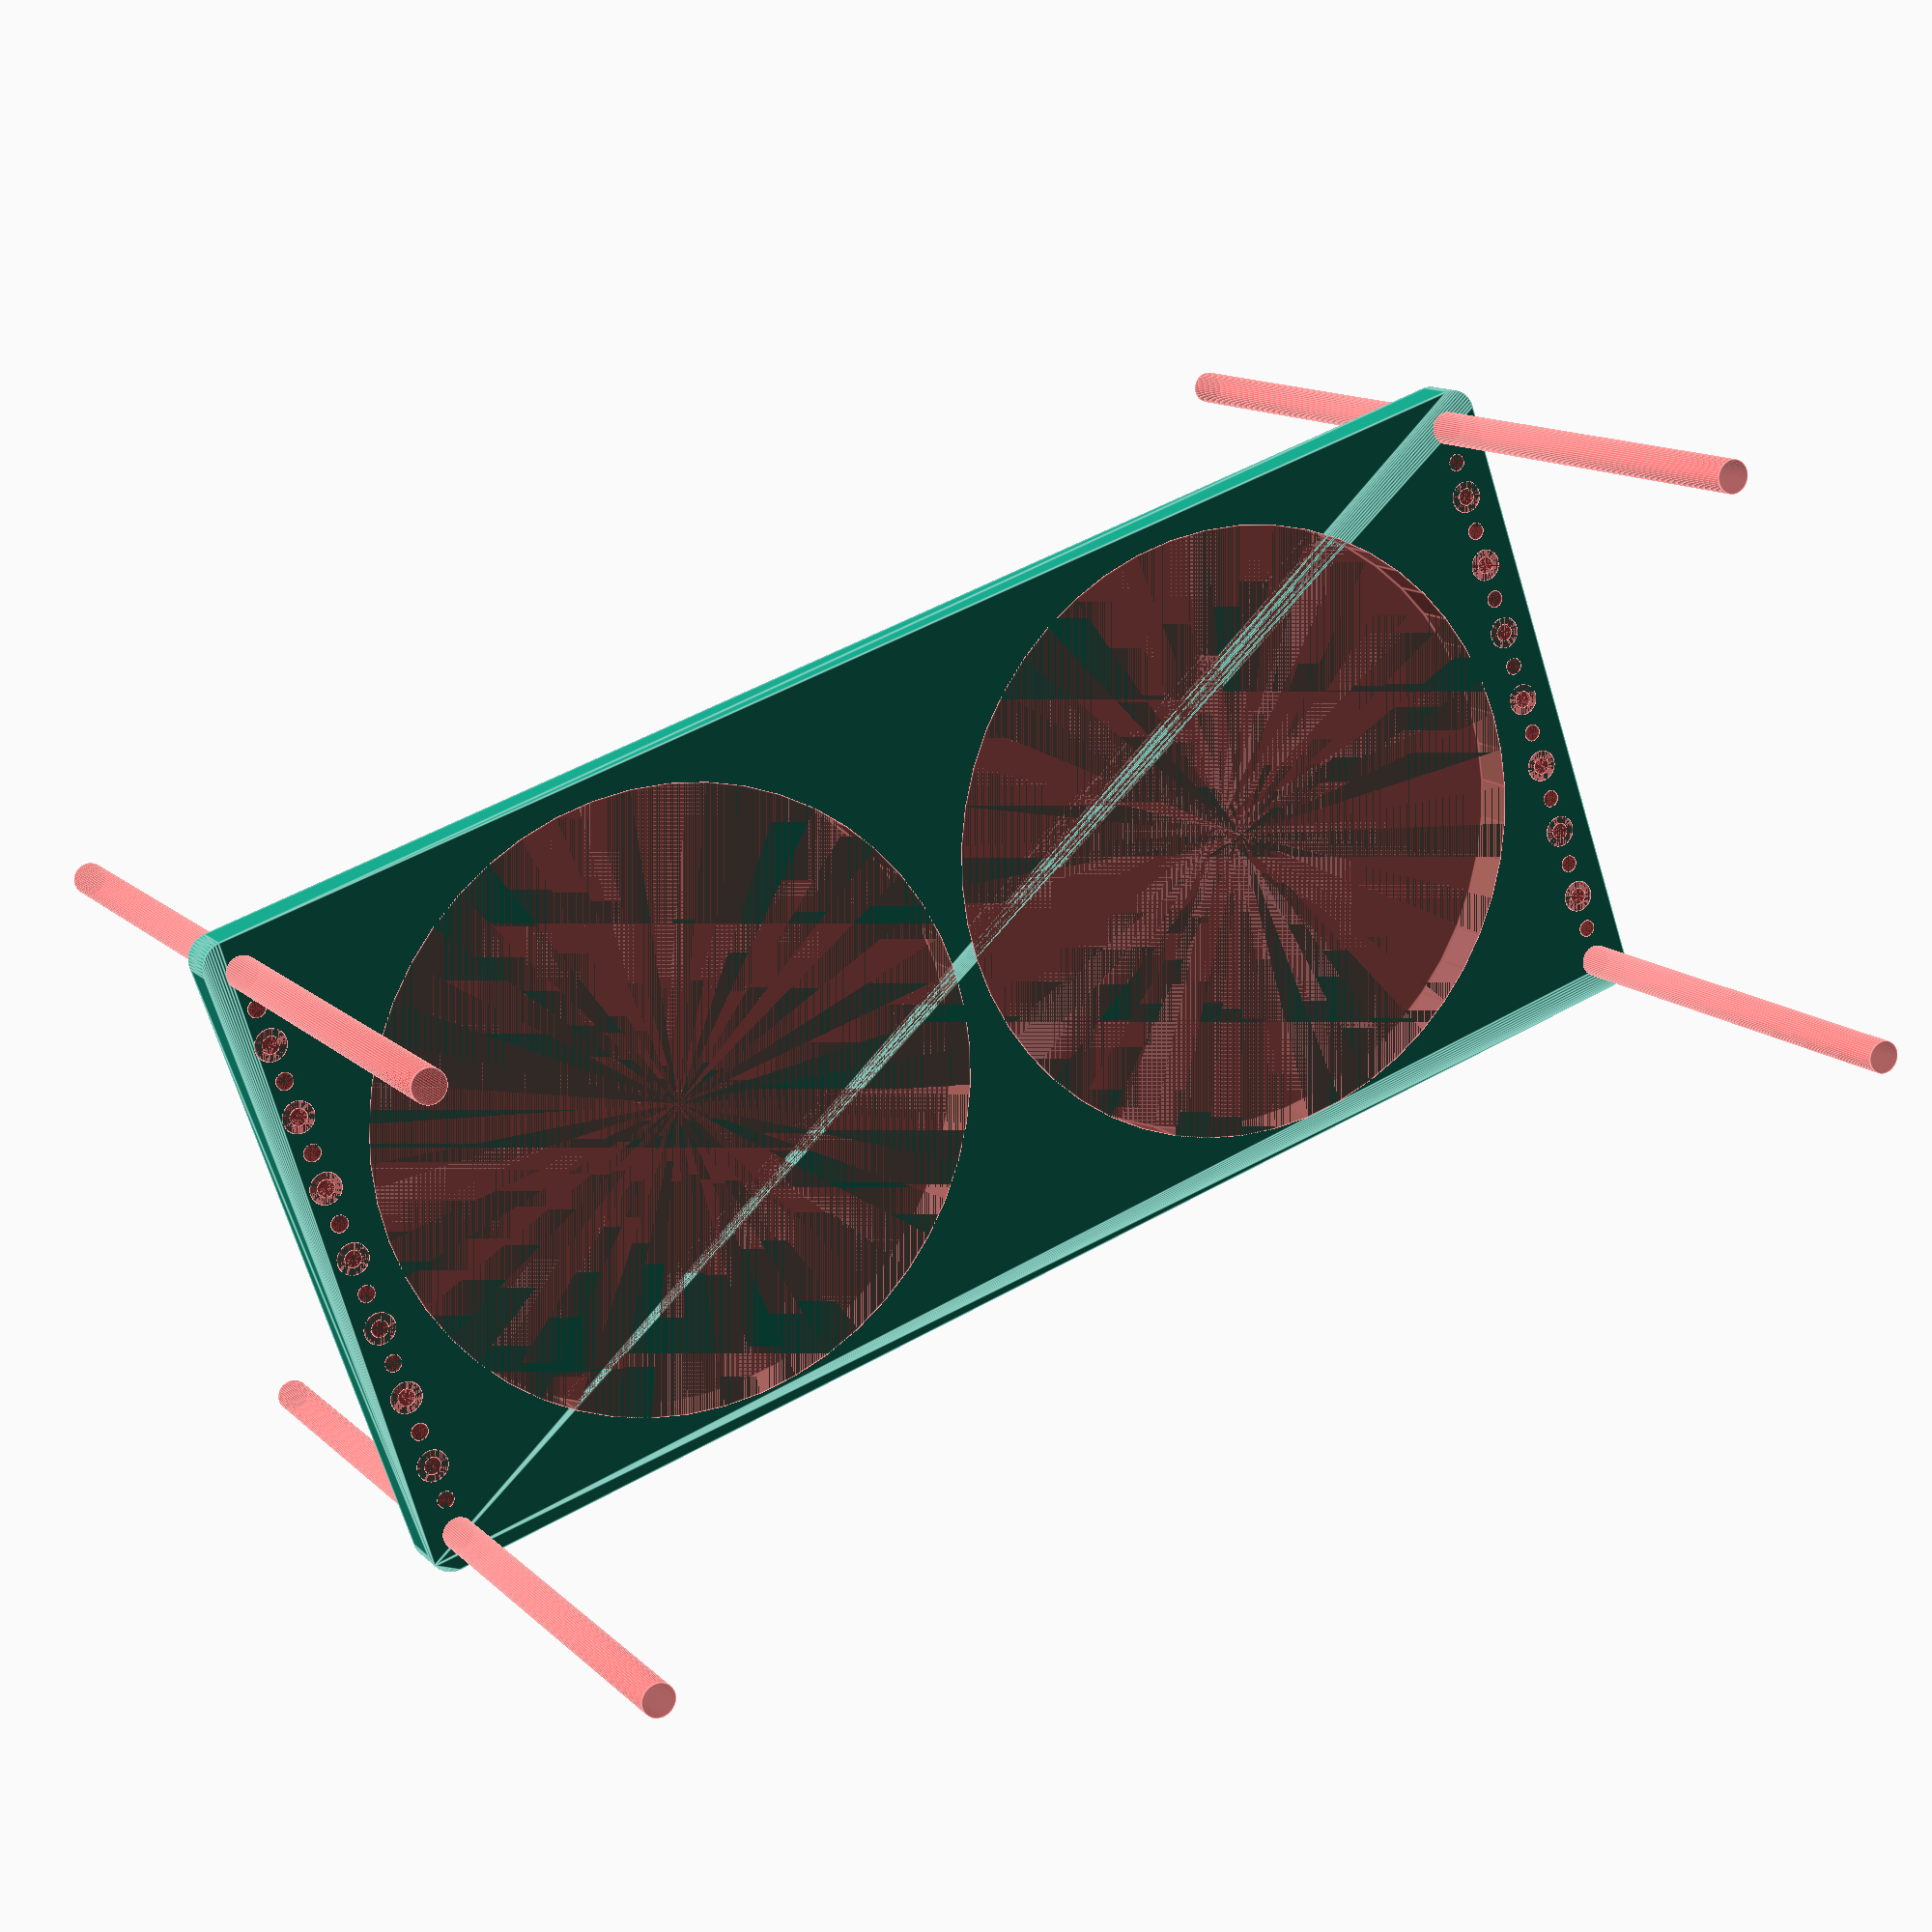
<openscad>
$fn = 50;


difference() {
	union() {
		hull() {
			translate(v = [-137.0000000000, 62.0000000000, 0]) {
				cylinder(h = 9, r = 5);
			}
			translate(v = [137.0000000000, 62.0000000000, 0]) {
				cylinder(h = 9, r = 5);
			}
			translate(v = [-137.0000000000, -62.0000000000, 0]) {
				cylinder(h = 9, r = 5);
			}
			translate(v = [137.0000000000, -62.0000000000, 0]) {
				cylinder(h = 9, r = 5);
			}
		}
	}
	union() {
		#translate(v = [-135.0000000000, -60.0000000000, 0]) {
			cylinder(h = 9, r = 3.2500000000);
		}
		#translate(v = [-135.0000000000, -45.0000000000, 0]) {
			cylinder(h = 9, r = 3.2500000000);
		}
		#translate(v = [-135.0000000000, -30.0000000000, 0]) {
			cylinder(h = 9, r = 3.2500000000);
		}
		#translate(v = [-135.0000000000, -15.0000000000, 0]) {
			cylinder(h = 9, r = 3.2500000000);
		}
		#translate(v = [-135.0000000000, 0.0000000000, 0]) {
			cylinder(h = 9, r = 3.2500000000);
		}
		#translate(v = [-135.0000000000, 15.0000000000, 0]) {
			cylinder(h = 9, r = 3.2500000000);
		}
		#translate(v = [-135.0000000000, 30.0000000000, 0]) {
			cylinder(h = 9, r = 3.2500000000);
		}
		#translate(v = [-135.0000000000, 45.0000000000, 0]) {
			cylinder(h = 9, r = 3.2500000000);
		}
		#translate(v = [-135.0000000000, 60.0000000000, 0]) {
			cylinder(h = 9, r = 3.2500000000);
		}
		#translate(v = [135.0000000000, -60.0000000000, 0]) {
			cylinder(h = 9, r = 3.2500000000);
		}
		#translate(v = [135.0000000000, -45.0000000000, 0]) {
			cylinder(h = 9, r = 3.2500000000);
		}
		#translate(v = [135.0000000000, -30.0000000000, 0]) {
			cylinder(h = 9, r = 3.2500000000);
		}
		#translate(v = [135.0000000000, -15.0000000000, 0]) {
			cylinder(h = 9, r = 3.2500000000);
		}
		#translate(v = [135.0000000000, 0.0000000000, 0]) {
			cylinder(h = 9, r = 3.2500000000);
		}
		#translate(v = [135.0000000000, 15.0000000000, 0]) {
			cylinder(h = 9, r = 3.2500000000);
		}
		#translate(v = [135.0000000000, 30.0000000000, 0]) {
			cylinder(h = 9, r = 3.2500000000);
		}
		#translate(v = [135.0000000000, 45.0000000000, 0]) {
			cylinder(h = 9, r = 3.2500000000);
		}
		#translate(v = [135.0000000000, 60.0000000000, 0]) {
			cylinder(h = 9, r = 3.2500000000);
		}
		#translate(v = [-135.0000000000, -60.0000000000, -100.0000000000]) {
			cylinder(h = 200, r = 3.2500000000);
		}
		#translate(v = [-135.0000000000, 60.0000000000, -100.0000000000]) {
			cylinder(h = 200, r = 3.2500000000);
		}
		#translate(v = [135.0000000000, -60.0000000000, -100.0000000000]) {
			cylinder(h = 200, r = 3.2500000000);
		}
		#translate(v = [135.0000000000, 60.0000000000, -100.0000000000]) {
			cylinder(h = 200, r = 3.2500000000);
		}
		#translate(v = [-135.0000000000, -60.0000000000, 0]) {
			cylinder(h = 9, r = 1.8000000000);
		}
		#translate(v = [-135.0000000000, -52.5000000000, 0]) {
			cylinder(h = 9, r = 1.8000000000);
		}
		#translate(v = [-135.0000000000, -45.0000000000, 0]) {
			cylinder(h = 9, r = 1.8000000000);
		}
		#translate(v = [-135.0000000000, -37.5000000000, 0]) {
			cylinder(h = 9, r = 1.8000000000);
		}
		#translate(v = [-135.0000000000, -30.0000000000, 0]) {
			cylinder(h = 9, r = 1.8000000000);
		}
		#translate(v = [-135.0000000000, -22.5000000000, 0]) {
			cylinder(h = 9, r = 1.8000000000);
		}
		#translate(v = [-135.0000000000, -15.0000000000, 0]) {
			cylinder(h = 9, r = 1.8000000000);
		}
		#translate(v = [-135.0000000000, -7.5000000000, 0]) {
			cylinder(h = 9, r = 1.8000000000);
		}
		#translate(v = [-135.0000000000, 0.0000000000, 0]) {
			cylinder(h = 9, r = 1.8000000000);
		}
		#translate(v = [-135.0000000000, 7.5000000000, 0]) {
			cylinder(h = 9, r = 1.8000000000);
		}
		#translate(v = [-135.0000000000, 15.0000000000, 0]) {
			cylinder(h = 9, r = 1.8000000000);
		}
		#translate(v = [-135.0000000000, 22.5000000000, 0]) {
			cylinder(h = 9, r = 1.8000000000);
		}
		#translate(v = [-135.0000000000, 30.0000000000, 0]) {
			cylinder(h = 9, r = 1.8000000000);
		}
		#translate(v = [-135.0000000000, 37.5000000000, 0]) {
			cylinder(h = 9, r = 1.8000000000);
		}
		#translate(v = [-135.0000000000, 45.0000000000, 0]) {
			cylinder(h = 9, r = 1.8000000000);
		}
		#translate(v = [-135.0000000000, 52.5000000000, 0]) {
			cylinder(h = 9, r = 1.8000000000);
		}
		#translate(v = [-135.0000000000, 60.0000000000, 0]) {
			cylinder(h = 9, r = 1.8000000000);
		}
		#translate(v = [135.0000000000, -60.0000000000, 0]) {
			cylinder(h = 9, r = 1.8000000000);
		}
		#translate(v = [135.0000000000, -52.5000000000, 0]) {
			cylinder(h = 9, r = 1.8000000000);
		}
		#translate(v = [135.0000000000, -45.0000000000, 0]) {
			cylinder(h = 9, r = 1.8000000000);
		}
		#translate(v = [135.0000000000, -37.5000000000, 0]) {
			cylinder(h = 9, r = 1.8000000000);
		}
		#translate(v = [135.0000000000, -30.0000000000, 0]) {
			cylinder(h = 9, r = 1.8000000000);
		}
		#translate(v = [135.0000000000, -22.5000000000, 0]) {
			cylinder(h = 9, r = 1.8000000000);
		}
		#translate(v = [135.0000000000, -15.0000000000, 0]) {
			cylinder(h = 9, r = 1.8000000000);
		}
		#translate(v = [135.0000000000, -7.5000000000, 0]) {
			cylinder(h = 9, r = 1.8000000000);
		}
		#translate(v = [135.0000000000, 0.0000000000, 0]) {
			cylinder(h = 9, r = 1.8000000000);
		}
		#translate(v = [135.0000000000, 7.5000000000, 0]) {
			cylinder(h = 9, r = 1.8000000000);
		}
		#translate(v = [135.0000000000, 15.0000000000, 0]) {
			cylinder(h = 9, r = 1.8000000000);
		}
		#translate(v = [135.0000000000, 22.5000000000, 0]) {
			cylinder(h = 9, r = 1.8000000000);
		}
		#translate(v = [135.0000000000, 30.0000000000, 0]) {
			cylinder(h = 9, r = 1.8000000000);
		}
		#translate(v = [135.0000000000, 37.5000000000, 0]) {
			cylinder(h = 9, r = 1.8000000000);
		}
		#translate(v = [135.0000000000, 45.0000000000, 0]) {
			cylinder(h = 9, r = 1.8000000000);
		}
		#translate(v = [135.0000000000, 52.5000000000, 0]) {
			cylinder(h = 9, r = 1.8000000000);
		}
		#translate(v = [135.0000000000, 60.0000000000, 0]) {
			cylinder(h = 9, r = 1.8000000000);
		}
		#translate(v = [-135.0000000000, -60.0000000000, 0]) {
			cylinder(h = 9, r = 1.8000000000);
		}
		#translate(v = [-135.0000000000, -52.5000000000, 0]) {
			cylinder(h = 9, r = 1.8000000000);
		}
		#translate(v = [-135.0000000000, -45.0000000000, 0]) {
			cylinder(h = 9, r = 1.8000000000);
		}
		#translate(v = [-135.0000000000, -37.5000000000, 0]) {
			cylinder(h = 9, r = 1.8000000000);
		}
		#translate(v = [-135.0000000000, -30.0000000000, 0]) {
			cylinder(h = 9, r = 1.8000000000);
		}
		#translate(v = [-135.0000000000, -22.5000000000, 0]) {
			cylinder(h = 9, r = 1.8000000000);
		}
		#translate(v = [-135.0000000000, -15.0000000000, 0]) {
			cylinder(h = 9, r = 1.8000000000);
		}
		#translate(v = [-135.0000000000, -7.5000000000, 0]) {
			cylinder(h = 9, r = 1.8000000000);
		}
		#translate(v = [-135.0000000000, 0.0000000000, 0]) {
			cylinder(h = 9, r = 1.8000000000);
		}
		#translate(v = [-135.0000000000, 7.5000000000, 0]) {
			cylinder(h = 9, r = 1.8000000000);
		}
		#translate(v = [-135.0000000000, 15.0000000000, 0]) {
			cylinder(h = 9, r = 1.8000000000);
		}
		#translate(v = [-135.0000000000, 22.5000000000, 0]) {
			cylinder(h = 9, r = 1.8000000000);
		}
		#translate(v = [-135.0000000000, 30.0000000000, 0]) {
			cylinder(h = 9, r = 1.8000000000);
		}
		#translate(v = [-135.0000000000, 37.5000000000, 0]) {
			cylinder(h = 9, r = 1.8000000000);
		}
		#translate(v = [-135.0000000000, 45.0000000000, 0]) {
			cylinder(h = 9, r = 1.8000000000);
		}
		#translate(v = [-135.0000000000, 52.5000000000, 0]) {
			cylinder(h = 9, r = 1.8000000000);
		}
		#translate(v = [-135.0000000000, 60.0000000000, 0]) {
			cylinder(h = 9, r = 1.8000000000);
		}
		#translate(v = [135.0000000000, -60.0000000000, 0]) {
			cylinder(h = 9, r = 1.8000000000);
		}
		#translate(v = [135.0000000000, -52.5000000000, 0]) {
			cylinder(h = 9, r = 1.8000000000);
		}
		#translate(v = [135.0000000000, -45.0000000000, 0]) {
			cylinder(h = 9, r = 1.8000000000);
		}
		#translate(v = [135.0000000000, -37.5000000000, 0]) {
			cylinder(h = 9, r = 1.8000000000);
		}
		#translate(v = [135.0000000000, -30.0000000000, 0]) {
			cylinder(h = 9, r = 1.8000000000);
		}
		#translate(v = [135.0000000000, -22.5000000000, 0]) {
			cylinder(h = 9, r = 1.8000000000);
		}
		#translate(v = [135.0000000000, -15.0000000000, 0]) {
			cylinder(h = 9, r = 1.8000000000);
		}
		#translate(v = [135.0000000000, -7.5000000000, 0]) {
			cylinder(h = 9, r = 1.8000000000);
		}
		#translate(v = [135.0000000000, 0.0000000000, 0]) {
			cylinder(h = 9, r = 1.8000000000);
		}
		#translate(v = [135.0000000000, 7.5000000000, 0]) {
			cylinder(h = 9, r = 1.8000000000);
		}
		#translate(v = [135.0000000000, 15.0000000000, 0]) {
			cylinder(h = 9, r = 1.8000000000);
		}
		#translate(v = [135.0000000000, 22.5000000000, 0]) {
			cylinder(h = 9, r = 1.8000000000);
		}
		#translate(v = [135.0000000000, 30.0000000000, 0]) {
			cylinder(h = 9, r = 1.8000000000);
		}
		#translate(v = [135.0000000000, 37.5000000000, 0]) {
			cylinder(h = 9, r = 1.8000000000);
		}
		#translate(v = [135.0000000000, 45.0000000000, 0]) {
			cylinder(h = 9, r = 1.8000000000);
		}
		#translate(v = [135.0000000000, 52.5000000000, 0]) {
			cylinder(h = 9, r = 1.8000000000);
		}
		#translate(v = [135.0000000000, 60.0000000000, 0]) {
			cylinder(h = 9, r = 1.8000000000);
		}
		#translate(v = [-135.0000000000, -60.0000000000, 0]) {
			cylinder(h = 9, r = 1.8000000000);
		}
		#translate(v = [-135.0000000000, -52.5000000000, 0]) {
			cylinder(h = 9, r = 1.8000000000);
		}
		#translate(v = [-135.0000000000, -45.0000000000, 0]) {
			cylinder(h = 9, r = 1.8000000000);
		}
		#translate(v = [-135.0000000000, -37.5000000000, 0]) {
			cylinder(h = 9, r = 1.8000000000);
		}
		#translate(v = [-135.0000000000, -30.0000000000, 0]) {
			cylinder(h = 9, r = 1.8000000000);
		}
		#translate(v = [-135.0000000000, -22.5000000000, 0]) {
			cylinder(h = 9, r = 1.8000000000);
		}
		#translate(v = [-135.0000000000, -15.0000000000, 0]) {
			cylinder(h = 9, r = 1.8000000000);
		}
		#translate(v = [-135.0000000000, -7.5000000000, 0]) {
			cylinder(h = 9, r = 1.8000000000);
		}
		#translate(v = [-135.0000000000, 0.0000000000, 0]) {
			cylinder(h = 9, r = 1.8000000000);
		}
		#translate(v = [-135.0000000000, 7.5000000000, 0]) {
			cylinder(h = 9, r = 1.8000000000);
		}
		#translate(v = [-135.0000000000, 15.0000000000, 0]) {
			cylinder(h = 9, r = 1.8000000000);
		}
		#translate(v = [-135.0000000000, 22.5000000000, 0]) {
			cylinder(h = 9, r = 1.8000000000);
		}
		#translate(v = [-135.0000000000, 30.0000000000, 0]) {
			cylinder(h = 9, r = 1.8000000000);
		}
		#translate(v = [-135.0000000000, 37.5000000000, 0]) {
			cylinder(h = 9, r = 1.8000000000);
		}
		#translate(v = [-135.0000000000, 45.0000000000, 0]) {
			cylinder(h = 9, r = 1.8000000000);
		}
		#translate(v = [-135.0000000000, 52.5000000000, 0]) {
			cylinder(h = 9, r = 1.8000000000);
		}
		#translate(v = [-135.0000000000, 60.0000000000, 0]) {
			cylinder(h = 9, r = 1.8000000000);
		}
		#translate(v = [135.0000000000, -60.0000000000, 0]) {
			cylinder(h = 9, r = 1.8000000000);
		}
		#translate(v = [135.0000000000, -52.5000000000, 0]) {
			cylinder(h = 9, r = 1.8000000000);
		}
		#translate(v = [135.0000000000, -45.0000000000, 0]) {
			cylinder(h = 9, r = 1.8000000000);
		}
		#translate(v = [135.0000000000, -37.5000000000, 0]) {
			cylinder(h = 9, r = 1.8000000000);
		}
		#translate(v = [135.0000000000, -30.0000000000, 0]) {
			cylinder(h = 9, r = 1.8000000000);
		}
		#translate(v = [135.0000000000, -22.5000000000, 0]) {
			cylinder(h = 9, r = 1.8000000000);
		}
		#translate(v = [135.0000000000, -15.0000000000, 0]) {
			cylinder(h = 9, r = 1.8000000000);
		}
		#translate(v = [135.0000000000, -7.5000000000, 0]) {
			cylinder(h = 9, r = 1.8000000000);
		}
		#translate(v = [135.0000000000, 0.0000000000, 0]) {
			cylinder(h = 9, r = 1.8000000000);
		}
		#translate(v = [135.0000000000, 7.5000000000, 0]) {
			cylinder(h = 9, r = 1.8000000000);
		}
		#translate(v = [135.0000000000, 15.0000000000, 0]) {
			cylinder(h = 9, r = 1.8000000000);
		}
		#translate(v = [135.0000000000, 22.5000000000, 0]) {
			cylinder(h = 9, r = 1.8000000000);
		}
		#translate(v = [135.0000000000, 30.0000000000, 0]) {
			cylinder(h = 9, r = 1.8000000000);
		}
		#translate(v = [135.0000000000, 37.5000000000, 0]) {
			cylinder(h = 9, r = 1.8000000000);
		}
		#translate(v = [135.0000000000, 45.0000000000, 0]) {
			cylinder(h = 9, r = 1.8000000000);
		}
		#translate(v = [135.0000000000, 52.5000000000, 0]) {
			cylinder(h = 9, r = 1.8000000000);
		}
		#translate(v = [135.0000000000, 60.0000000000, 0]) {
			cylinder(h = 9, r = 1.8000000000);
		}
		#translate(v = [-65.0000000000, 0, 0]) {
			cylinder(h = 9, r = 62.5000000000);
		}
		#translate(v = [65.0000000000, 0, 0]) {
			cylinder(h = 9, r = 62.5000000000);
		}
	}
}
</openscad>
<views>
elev=168.0 azim=199.1 roll=26.0 proj=p view=edges
</views>
